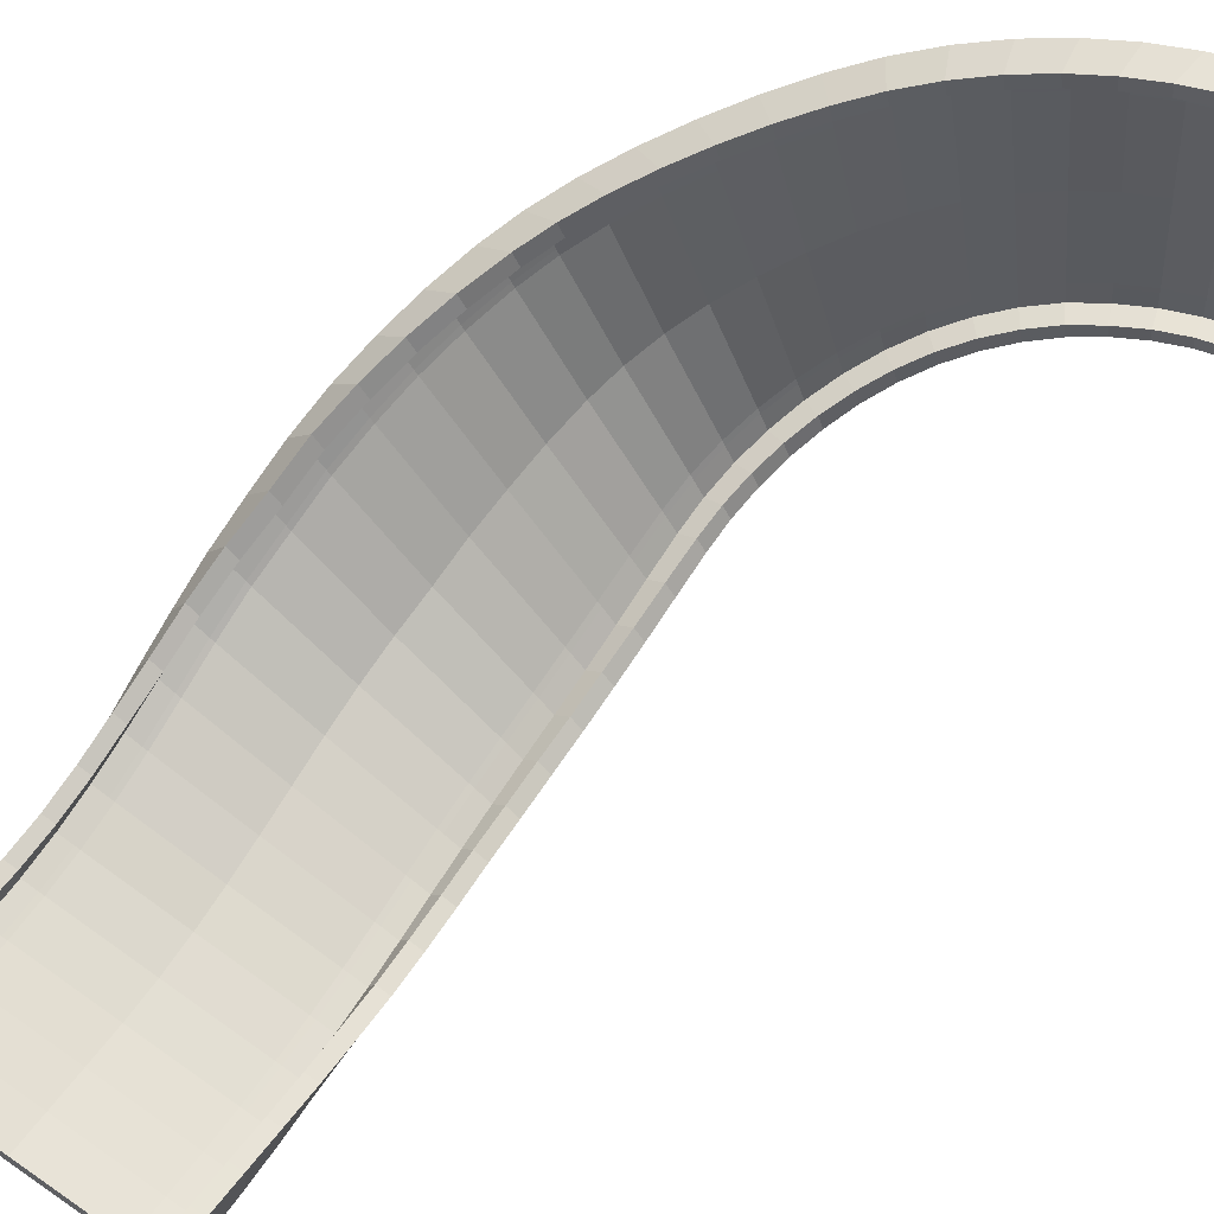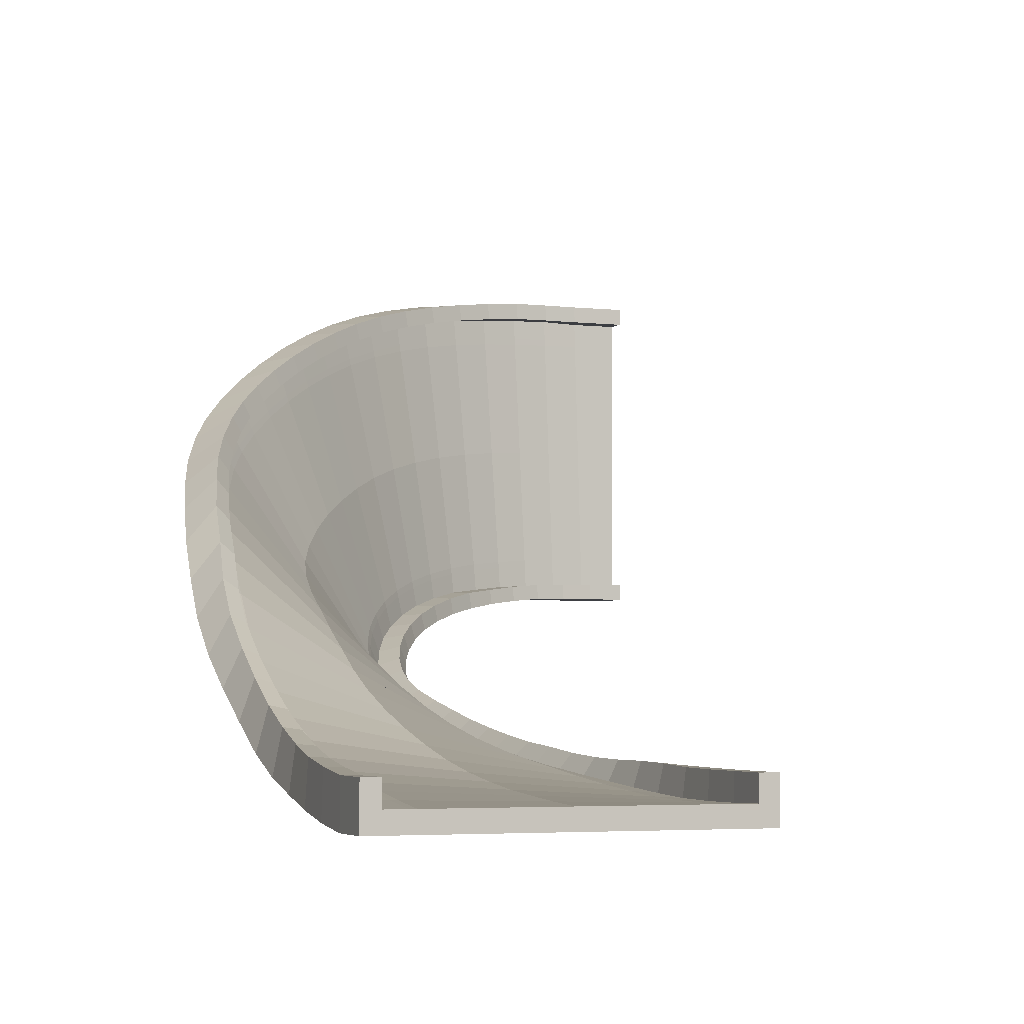
<metadata>
{"format":"obj","ext":"obj","renderer":"f3d","projection":"perspective","resolution":1024,"background":"white","views":[{"elev":61.2,"azim":-144.7,"up":"+Y"},{"elev":-3.4,"azim":158.1,"up":"+Y"}]}
</metadata>
<code>
v 10 0 0
v 0 0 0
v 3.37 21.45 50.31
v -2.424 13.09 50.2
v 2.665 20.29 50.31
v 8.642 0 0
v 2.434 19.92 50.3
v 8.202 0 0
v -8.826 4.858 50.02
v -10 0 0
v -8.642 0 0
v -7.99 5.99 50.03
v -8.202 0 0
v -7.715 6.356 50.04
v 0 -1.246 0
v -1.335 12.43 50.21
v 11.14 -1.246 0
v 5.045 21.77 50.31
v -8.441 3.246 50.01
v -11.14 -1.246 0
v 10 1.547 0
v 1.976 22.29 50.29
v 11.14 1.547 0
v 2.557 23.27 50.28
v -10.16 5.671 50.01
v -10 1.547 0
v -10.84 4.71 50.01
v -11.14 1.547 0
v -11.49 1.737 25
v -10.43 2.051 25
v -9.664 1.119 25
v -8.39 1.477 25
v -7.976 1.592 25
v -0.1706 3.522 25.02
v 7.425 5.599 25.06
v 7.817 5.729 25.06
v 9.017 6.155 25.07
v 8.427 7.618 25.09
v 9.426 8.015 25.09
v 10.53 5.762 25.06
v 0.416 2.844 25.02
v -10.12 -0.1616 25
v -9.15 0.8333 37.51
v 0.1742 7.311 37.73
v 9.069 14.52 37.93
v 7.201 16.69 37.94
v 6.37 15.87 37.93
v 7.423 14.66 37.93
v 6.412 13.72 37.92
v 6.077 13.42 37.91
v -0.6756 8.181 37.73
v -7.641 3.42 37.54
v -8.004 3.158 37.53
v -9.114 2.345 37.52
v -10.22 3.356 37.52
v -11.13 2.655 37.51
v -10.5 1.713 12.5
v -10.16 0.1261 12.5
v -8.847 0.2351 12.5
v -8.421 0.2691 12.5
v -0.4187 0.8373 12.5
v 7.566 1.483 12.5
v 7.991 1.52 12.5
v 9.298 1.634 12.5
v 9.218 2.803 12.5
v 10.31 2.913 12.5
v 10.67 0.2967 12.5
v -0.1088 0.4308 12.5
v -10.95 -1.108 12.5
v -11.6 1.619 12.5
v -11.37 1.55 6.25
v -10.24 1.55 6.25
v -10.15 -0.08624 6.25
v -8.802 -0.03147 6.25
v -8.365 -0.01386 6.25
v -0.2303 0.3191 6.25
v 7.904 0.6542 6.25
v 8.341 0.6721 6.25
v 9.688 0.7276 6.25
v 9.759 1.85 6.25
v 10.89 1.903 6.25
v 10.98 -0.8837 6.25
v -0.07159 -0.07697 6.25
v -11.12 -1.264 6.25
v -10.64 -0.8157 18.75
v 0.1121 1.346 18.75
v 10.54 2.268 18.75
v 9.831 4.872 18.75
v 8.784 4.656 18.75
v 9.11 3.283 18.75
v 7.857 3.052 18.75
v 7.449 2.979 18.75
v -0.3399 1.861 18.75
v -8.29 0.8475 18.75
v -8.713 0.7854 18.75
v -10.01 0.5855 18.75
v -10.59 1.786 18.75
v -11.67 1.61 18.75
v -10.27 2.586 31.25
v -9.323 1.655 31.25
v -8.11 2.233 31.26
v -7.713 2.417 31.26
v -0.1698 5.654 31.37
v 7.101 9.24 31.5
v 7.47 9.455 31.5
v 8.59 10.15 31.51
v 7.716 11.47 31.53
v 8.646 12.11 31.54
v 10.19 9.827 31.5
v 0.5599 4.839 31.36
v -9.578 0.3057 31.25
v -11.27 2.081 31.25
v -8.785 1.796 43.76
v -0.413 9.996 44.02
v 7.408 18.43 44.19
v 5.28 20.19 44.19
v 4.564 19.29 44.19
v 5.761 18.32 44.19
v 4.889 17.27 44.18
v 4.6 16.93 44.18
v -1.356 10.79 44.02
v -7.641 4.776 43.81
v -7.965 4.449 43.8
v -8.952 3.435 43.78
v -10.18 4.402 43.77
v -10.99 3.539 43.76
v -0.7746 11.19 47.13
v 6.37 20.08 47.27
v 4.05 21.71 47.25
v 3.398 20.77 47.25
v 4.698 19.86 47.26
v 3.911 18.75 47.26
v 3.649 18.4 47.26
v -1.793 11.91 47.12
v -7.653 5.537 46.93
v -7.955 5.19 46.92
v -8.876 4.113 46.9
v -10.15 5.007 46.9
v -10.9 4.092 46.88
v -8.61 2.48 46.89
v -11.06 3.048 40.63
v -10.19 3.838 40.65
v -9.036 2.832 40.65
v -7.979 3.753 40.67
v -7.632 4.052 40.68
v -0.9451 9.523 40.89
v 5.359 15.36 41.06
v 5.666 15.68 41.07
v 6.597 16.7 41.08
v 5.516 17.68 41.08
v 6.29 18.55 41.08
v 8.288 16.68 41.08
v -0.02619 8.67 40.89
v -8.985 1.236 40.64
v 0.4518 6.019 34.55
v 9.674 12.16 34.73
v 7.883 14.38 34.76
v 6.997 13.65 34.75
v 8.01 12.41 34.74
v 6.953 11.58 34.73
v 6.604 11.32 34.72
v -0.3578 6.875 34.56
v -7.648 2.881 34.4
v -8.029 2.658 34.39
v -9.199 1.963 34.38
v -10.23 2.948 34.38
v -11.19 2.344 34.38
v -9.345 0.5701 34.38
v -11.37 1.945 28.12
v -10.34 2.35 28.12
v -9.481 1.382 28.12
v -8.235 1.848 28.12
v -7.829 1.996 28.13
v -0.1235 4.535 28.19
v 7.346 7.31 28.27
v 7.728 7.48 28.27
v 8.895 8.036 28.28
v 8.194 9.433 28.3
v 9.161 9.949 28.31
v 10.45 7.66 28.27
v 0.532 3.78 28.18
v -9.838 0.1095 28.12
v 0.2642 2.028 21.87
v 10.53 3.95 21.89
v 9.649 6.355 21.9
v 8.626 6.061 21.9
v 9.061 4.563 21.89
v 7.834 4.247 21.89
v 7.435 4.148 21.89
v -0.2559 2.623 21.88
v -8.14 1.207 21.87
v -8.56 1.123 21.87
v -9.851 0.8522 21.87
v -10.52 1.864 21.87
v -11.6 1.628 21.87
v -10.4 -0.4897 21.87
v -11.67 1.658 15.62
v -10.57 1.787 15.62
v -10.12 0.3381 15.62
v -8.817 0.4851 15.62
v -8.392 0.5308 15.62
v -0.4057 1.272 15.62
v 7.488 2.108 15.62
v 7.906 2.161 15.62
v 9.185 2.325 15.62
v 8.965 3.579 15.62
v 10.04 3.733 15.62
v 10.58 1.085 15.62
v -0.02304 0.8232 15.62
v -10.82 -0.964 15.62
v -0.1161 0.1275 9.375
v 10.82 -0.3821 9.375
v 10.65 2.325 9.375
v 9.53 2.247 9.375
v 9.471 1.127 9.375
v 8.139 1.044 9.375
v 7.707 1.017 9.375
v -0.3534 0.5194 9.375
v -8.405 0.07005 9.375
v -8.837 0.04466 9.375
v -10.17 -0.03577 9.375
v -10.37 1.582 9.375
v -11.49 1.582 9.375
v -11.05 -1.234 9.375
v -11.26 1.547 3.125
v -10.12 1.547 3.125
v -10.09 -0.06753 3.125
v -8.738 -0.03972 3.125
v -8.298 -0.03071 3.125
v -0.1136 0.1372 3.125
v 8.071 0.305 3.125
v 8.51 0.3141 3.125
v 9.866 0.3419 3.125
v 9.915 1.533 3.125
v 11.06 1.561 3.125
v 11.09 -1.246 3.125
v -0.03406 -0.2623 3.125
v -11.15 -1.223 3.125
v -35.35 33.67 75.61
v -35.35 23.67 75.61
v -35.35 32.31 75.61
v -35.35 31.87 75.61
v -35.35 13.67 75.61
v -35.35 15.03 75.61
v -35.35 15.47 75.61
v -35.35 23.67 76.86
v -35.35 34.81 76.86
v -35.35 12.53 76.86
v -35.35 33.67 74.07
v -35.35 34.81 74.07
v -35.35 13.67 74.07
v -35.35 12.53 74.07
v -17.82 10.61 67.02
v -17.59 11.73 67.02
v -16.6 11.73 68.11
v -16.35 13.06 68.11
v -16.28 13.5 68.11
v -14.82 21.57 68.11
v -13.36 29.64 68.11
v -13.28 30.07 68.11
v -13.04 31.41 68.11
v -13.6 31.32 67.02
v -13.37 32.44 67.02
v -12.4 32.64 68.99
v -14.18 21.64 68.99
v -15.97 10.64 68.99
v -12.57 7.577 59.21
v -12.15 8.646 59.21
v -10.82 8.301 59.8
v -10.33 9.578 59.8
v -10.17 9.992 59.8
v -7.108 17.68 59.81
v -4.245 25.38 59.82
v -4.103 25.79 59.82
v -3.661 27.07 59.82
v -4.761 27.33 59.23
v -4.381 28.41 59.22
v -2.42 27.97 60.29
v -6.121 17.46 60.29
v -10.14 6.971 60.28
v -11.25 5.983 54.7
v -10.69 7.009 54.7
v -9.311 6.424 55
v -8.642 7.638 55.01
v -8.422 8.031 55.01
v -4.217 15.29 55.09
v -0.3863 22.61 55.14
v -0.2019 23.01 55.14
v 0.3655 24.24 55.14
v -0.9384 24.78 54.82
v -0.4668 25.82 54.82
v 1.862 24.86 55.38
v -3.13 14.84 55.34
v -8.742 4.938 55.24
v -14.46 10.3 63.37
v -14.77 9.2 63.37
v -12.57 8.975 64.92
v -9.86 19.79 64.92
v -7.184 30.6 64.92
v -8.7 30.64 63.37
v -9.006 29.54 63.37
v -8.151 29.5 64.23
v -8.494 28.19 64.23
v -8.604 27.76 64.23
v -10.69 19.83 64.23
v -12.8 11.9 64.23
v -12.92 11.47 64.23
v -13.26 10.16 64.23
v -24.49 23.5 74.82
v -24.02 34.64 74.82
v -23.75 34.49 72.24
v -23.86 33.35 72.24
v -23.98 33.42 73.66
v -24.06 32.07 73.66
v -24.09 31.63 73.66
v -24.63 23.44 73.66
v -25.16 15.26 73.66
v -25.19 14.82 73.66
v -25.28 13.37 73.66
v -25.75 13.35 72.24
v -25.85 12.3 72.24
v -24.95 12.37 74.82
v -20.52 14.19 71.3
v -20.47 14.62 71.3
v -19.54 22.77 71.3
v -18.61 30.92 71.3
v -18.56 31.36 71.3
v -18.4 32.71 71.3
v -18.63 32.59 70.01
v -18.47 33.72 70.01
v -18.11 33.97 72.33
v -19.14 22.87 72.33
v -20.17 11.78 72.33
v -21.58 11.65 70.01
v -21.42 12.78 70.01
v -20.67 12.84 71.3
v -29.96 23.68 76.34
v -29.84 34.83 76.34
v -28.97 34.8 73.61
v -29.04 33.65 73.61
v -29.5 33.72 75.12
v -29.55 32.35 75.12
v -29.56 31.91 75.12
v -29.85 23.72 75.12
v -30.14 15.52 75.12
v -30.16 15.08 75.12
v -30.21 13.64 75.12
v -30.37 13.6 73.61
v -30.45 12.54 73.61
v -30.08 12.54 76.34
v -10.93 5.288 52.36
v -10.31 6.281 52.37
v -8.938 5.577 52.52
v -8.181 6.752 52.53
v -7.932 7.131 52.54
v -3.164 14.13 52.66
v 1.184 21.22 52.74
v 1.392 21.61 52.74
v 2.029 22.8 52.73
v 0.6616 23.5 52.57
v 1.187 24.51 52.56
v 3.628 23.27 52.86
v -2.062 13.58 52.79
v -8.454 4.024 52.64
v -4.502 16.16 57.85
v -0.1831 26.45 57.86
v -2.346 27.14 57.04
v -2.769 26.08 57.05
v -1.557 25.68 57.5
v -2.058 24.42 57.5
v -2.221 24.02 57.51
v -5.549 16.49 57.48
v -9.175 9.001 57.44
v -9.365 8.597 57.44
v -9.944 7.346 57.44
v -11.31 7.808 56.99
v -11.79 6.758 56.99
v -9.308 5.936 57.8
v -11.52 10.55 62.07
v -11.39 10.97 62.07
v -8.834 18.8 62.07
v -6.386 26.63 62.07
v -6.259 27.05 62.07
v -5.87 28.35 62.07
v -6.85 28.49 61.35
v -6.507 29.58 61.35
v -4.763 29.35 62.66
v -7.92 18.68 62.66
v -11.23 7.998 62.66
v -13.56 8.402 61.35
v -13.21 9.488 61.35
v -11.93 9.253 62.07
v -11.93 20.78 67.04
v -9.711 31.7 67.04
v -10.97 31.61 65.27
v -11.24 30.49 65.27
v -10.52 30.53 66.25
v -10.81 29.2 66.25
v -10.91 28.77 66.25
v -12.67 20.76 66.25
v -14.44 12.75 66.25
v -14.53 12.32 66.25
v -14.82 10.99 66.25
v -15.93 11.05 65.27
v -16.2 9.943 65.27
v -14.15 9.864 67.04
v -18.3 14.12 69.8
v -17.12 22.24 69.8
v -15.94 30.36 69.8
v -15.87 30.79 69.8
v -15.68 32.14 69.8
v -16.07 32.02 68.6
v -15.88 33.15 68.6
v -15.21 33.39 70.76
v -16.6 22.34 70.76
v -17.98 11.28 70.76
v -19.62 11.18 68.6
v -19.43 12.31 68.6
v -18.55 12.34 69.8
v -18.36 13.69 69.8
v -23.53 13.06 71.23
v -23.66 12.02 71.23
v -22.5 12.14 73.69
v -21.78 23.26 73.69
v -21.06 34.38 73.69
v -21.1 34.16 71.23
v -21.23 33.03 71.23
v -21.18 33.13 72.59
v -21.3 31.78 72.59
v -21.34 31.34 72.59
v -22.05 23.17 72.59
v -22.77 15 72.59
v -22.81 14.56 72.59
v -22.92 13.11 72.59
v -28.12 12.51 73.03
v -28.03 13.54 73.03
v -27.72 13.52 74.51
v -27.65 14.98 74.51
v -27.63 15.42 74.51
v -27.24 23.62 74.51
v -26.84 31.81 74.51
v -26.82 32.25 74.51
v -26.76 33.6 74.51
v -26.47 33.59 73.03
v -26.38 34.73 73.03
v -26.96 34.77 75.7
v -27.22 23.63 75.7
v -27.48 12.49 75.7
v -32.74 13.65 73.95
v -32.8 12.56 73.95
v -32.71 12.49 76.73
v -32.68 23.68 76.73
v -32.65 34.81 76.73
v -31.48 34.81 73.95
v -31.55 33.67 73.95
v -32.16 33.67 75.49
v -32.2 32.41 75.49
v -32.22 31.97 75.49
v -32.44 23.78 75.49
v -32.67 15.54 75.49
v -32.69 15.1 75.49
v -32.72 13.69 75.49
f 109 156 155 110
f 168 111 110 155
f 161 104 103 162
f 105 160 159 106
f 160 105 104 161
f 102 163 162 103
f 164 101 100 165
f 101 164 163 102
f 17 15 2 8 6 1
f 157 108 107 158
f 20 10 11 13 2 15
f 112 167 166 99
f 158 107 106 159
f 1 21 23 17
f 108 157 156 109
f 99 166 165 100
f 167 112 111 168
f 20 28 26 10
f 197 98 97 198
f 198 97 96 199
f 95 200 199 96
f 200 95 94 201
f 201 94 93 202
f 92 203 202 93
f 91 204 203 92
f 204 91 90 205
f 89 206 205 90
f 88 207 206 89
f 207 88 87 208
f 208 87 86 209
f 85 210 209 86
f 98 197 210 85
f 113 154 153 114
f 152 115 114 153
f 151 116 115 152
f 116 151 150 117
f 117 150 149 118
f 148 119 118 149
f 119 148 147 120
f 120 147 146 121
f 145 122 121 146
f 144 123 122 145
f 123 144 143 124
f 142 125 124 143
f 141 126 125 142
f 126 141 154 113
f 72 222 221 73
f 220 74 73 221
f 74 220 219 75
f 75 219 218 76
f 217 77 76 218
f 216 78 77 217
f 78 216 215 79
f 214 80 79 215
f 213 81 80 214
f 81 213 212 82
f 82 212 211 83
f 224 84 83 211
f 223 71 84 224
f 71 223 222 72
f 225 71 72 226
f 226 72 73 227
f 74 228 227 73
f 228 74 75 229
f 229 75 76 230
f 77 231 230 76
f 78 232 231 77
f 232 78 79 233
f 80 234 233 79
f 81 235 234 80
f 235 81 82 236
f 236 82 83 237
f 84 238 237 83
f 71 225 238 84
f 196 85 86 183
f 87 184 183 86
f 88 185 184 87
f 185 88 89 186
f 186 89 90 187
f 91 188 187 90
f 188 91 92 189
f 189 92 93 190
f 94 191 190 93
f 95 192 191 94
f 192 95 96 193
f 97 194 193 96
f 98 195 194 97
f 195 98 85 196
f 170 99 100 171
f 101 172 171 100
f 172 101 102 173
f 173 102 103 174
f 104 175 174 103
f 105 176 175 104
f 176 105 106 177
f 107 178 177 106
f 108 179 178 107
f 179 108 109 180
f 180 109 110 181
f 111 182 181 110
f 112 169 182 111
f 169 112 99 170
f 140 113 114 127
f 115 128 127 114
f 116 129 128 115
f 129 116 117 130
f 130 117 118 131
f 119 132 131 118
f 132 119 120 133
f 133 120 121 134
f 122 135 134 121
f 123 136 135 122
f 136 123 124 137
f 125 138 137 124
f 126 139 138 125
f 139 126 113 140
f 128 18 16 127
f 129 24 18 128
f 22 24 129 130
f 3 22 130 131
f 132 5 3 131
f 5 132 133 7
f 7 133 134 4
f 135 14 4 134
f 136 12 14 135
f 9 12 136 137
f 138 25 9 137
f 139 27 25 138
f 19 27 139 140
f 19 140 127 16
f 56 141 142 55
f 55 142 143 54
f 144 53 54 143
f 53 144 145 52
f 52 145 146 51
f 147 50 51 146
f 148 49 50 147
f 49 148 149 48
f 150 47 48 149
f 151 46 47 150
f 46 151 152 45
f 45 152 153 44
f 154 43 44 153
f 141 56 43 154
f 156 45 44 155
f 157 46 45 156
f 46 157 158 47
f 47 158 159 48
f 160 49 48 159
f 49 160 161 50
f 50 161 162 51
f 163 52 51 162
f 164 53 52 163
f 53 164 165 54
f 166 55 54 165
f 167 56 55 166
f 56 167 168 43
f 43 168 155 44
f 29 169 170 30
f 30 170 171 31
f 172 32 31 171
f 32 172 173 33
f 33 173 174 34
f 175 35 34 174
f 176 36 35 175
f 36 176 177 37
f 178 38 37 177
f 179 39 38 178
f 39 179 180 40
f 40 180 181 41
f 182 42 41 181
f 169 29 42 182
f 184 40 41 183
f 185 39 40 184
f 39 185 186 38
f 38 186 187 37
f 188 36 37 187
f 36 188 189 35
f 35 189 190 34
f 191 33 34 190
f 192 32 33 191
f 32 192 193 31
f 194 30 31 193
f 195 29 30 194
f 29 195 196 42
f 42 196 183 41
f 70 197 198 57
f 57 198 199 58
f 200 59 58 199
f 59 200 201 60
f 60 201 202 61
f 203 62 61 202
f 204 63 62 203
f 63 204 205 64
f 206 65 64 205
f 207 66 65 206
f 66 207 208 67
f 67 208 209 68
f 210 69 68 209
f 197 70 69 210
f 212 67 68 211
f 213 66 67 212
f 66 213 214 65
f 65 214 215 64
f 216 63 64 215
f 63 216 217 62
f 62 217 218 61
f 219 60 61 218
f 220 59 60 219
f 59 220 221 58
f 222 57 58 221
f 223 70 57 222
f 70 223 224 69
f 69 224 211 68
f 26 28 225 226
f 10 26 226 227
f 228 11 10 227
f 11 228 229 13
f 13 229 230 2
f 231 8 2 230
f 232 6 8 231
f 1 6 232 233
f 234 21 1 233
f 235 23 21 234
f 17 23 235 236
f 17 236 237 15
f 238 20 15 237
f 225 28 20 238
f 331 425 424 332
f 423 333 332 424
f 430 326 325 431
f 327 429 428 328
f 429 327 326 430
f 324 432 431 325
f 433 323 336 434
f 323 433 432 324
f 247 239 241 242 240 246
f 426 330 329 427
f 248 246 240 245 244 243
f 334 422 421 335
f 427 329 328 428
f 330 426 425 331
f 247 250 249 239
f 335 421 434 336
f 243 251 252 248
f 422 334 333 423
f 390 296 295 391
f 391 295 308 392
f 307 379 392 308
f 379 307 306 380
f 380 306 305 381
f 304 382 381 305
f 303 383 382 304
f 383 303 302 384
f 301 385 384 302
f 300 386 385 301
f 386 300 299 387
f 387 299 298 388
f 297 389 388 298
f 296 390 389 297
f 281 377 376 282
f 282 376 375 283
f 374 284 283 375
f 284 374 373 285
f 285 373 372 286
f 371 287 286 372
f 370 288 287 371
f 288 370 369 289
f 368 290 289 369
f 367 291 290 368
f 291 367 366 292
f 292 366 365 293
f 378 294 293 365
f 377 281 294 378
f 351 281 282 352
f 352 282 283 353
f 284 354 353 283
f 354 284 285 355
f 355 285 286 356
f 287 357 356 286
f 288 358 357 287
f 358 288 289 359
f 290 360 359 289
f 291 361 360 290
f 361 291 292 362
f 362 292 293 363
f 294 364 363 293
f 281 351 364 294
f 296 405 404 295
f 405 296 297 406
f 406 297 298 393
f 299 394 393 298
f 300 395 394 299
f 395 300 301 396
f 396 301 302 397
f 303 398 397 302
f 398 303 304 399
f 399 304 305 400
f 306 401 400 305
f 307 402 401 306
f 402 307 308 403
f 295 404 403 308
f 446 338 337 447
f 445 339 338 446
f 339 445 444 340
f 340 444 443 341
f 442 342 341 443
f 342 442 441 343
f 343 441 440 344
f 439 345 344 440
f 438 346 345 439
f 346 438 437 347
f 436 348 347 437
f 435 349 348 436
f 349 435 448 350
f 350 448 447 337
f 420 323 324 407
f 407 324 325 408
f 326 409 408 325
f 327 410 409 326
f 410 327 328 411
f 329 412 411 328
f 330 413 412 329
f 413 330 331 414
f 414 331 332 415
f 333 416 415 332
f 334 417 416 333
f 417 334 335 418
f 418 335 336 419
f 323 420 419 336
f 338 453 452 337
f 339 454 453 338
f 454 339 340 455
f 455 340 341 456
f 342 457 456 341
f 457 342 343 458
f 458 343 344 459
f 345 460 459 344
f 346 461 460 345
f 461 346 347 462
f 348 449 462 347
f 349 450 449 348
f 450 349 350 451
f 451 350 337 452
f 25 27 351 352
f 9 25 352 353
f 354 12 9 353
f 12 354 355 14
f 14 355 356 4
f 357 7 4 356
f 358 5 7 357
f 3 5 358 359
f 360 22 3 359
f 361 24 22 360
f 18 24 361 362
f 18 362 363 16
f 364 19 16 363
f 351 27 19 364
f 366 278 279 365
f 367 277 278 366
f 277 367 368 276
f 276 368 369 275
f 370 274 275 369
f 274 370 371 273
f 273 371 372 272
f 373 271 272 372
f 374 270 271 373
f 270 374 375 269
f 376 268 269 375
f 377 267 268 376
f 267 377 378 280
f 280 378 365 279
f 270 379 380 271
f 271 380 381 272
f 382 273 272 381
f 383 274 273 382
f 274 383 384 275
f 385 276 275 384
f 386 277 276 385
f 277 386 387 278
f 278 387 388 279
f 389 280 279 388
f 390 267 280 389
f 267 390 391 268
f 268 391 392 269
f 379 270 269 392
f 394 264 265 393
f 395 263 264 394
f 263 395 396 262
f 262 396 397 261
f 398 260 261 397
f 260 398 399 259
f 259 399 400 258
f 401 257 258 400
f 402 256 257 401
f 256 402 403 255
f 404 254 255 403
f 405 253 254 404
f 253 405 406 266
f 266 406 393 265
f 257 407 408 258
f 409 259 258 408
f 410 260 259 409
f 260 410 411 261
f 412 262 261 411
f 413 263 262 412
f 263 413 414 264
f 264 414 415 265
f 416 266 265 415
f 417 253 266 416
f 253 417 418 254
f 254 418 419 255
f 420 256 255 419
f 256 420 407 257
f 422 321 320 421
f 321 422 423 322
f 322 423 424 309
f 425 310 309 424
f 426 311 310 425
f 311 426 427 312
f 312 427 428 313
f 429 314 313 428
f 314 429 430 315
f 315 430 431 316
f 432 317 316 431
f 433 318 317 432
f 318 433 434 319
f 421 320 319 434
f 321 435 436 320
f 320 436 437 319
f 438 318 319 437
f 318 438 439 317
f 317 439 440 316
f 441 315 316 440
f 442 314 315 441
f 314 442 443 313
f 444 312 313 443
f 445 311 312 444
f 311 445 446 310
f 310 446 447 309
f 448 322 309 447
f 435 321 322 448
f 450 252 251 449
f 248 252 450 451
f 248 451 452 246
f 453 247 246 452
f 454 250 247 453
f 249 250 454 455
f 239 249 455 456
f 457 241 239 456
f 241 457 458 242
f 242 458 459 240
f 460 245 240 459
f 461 244 245 460
f 243 244 461 462
f 449 251 243 462

</code>
